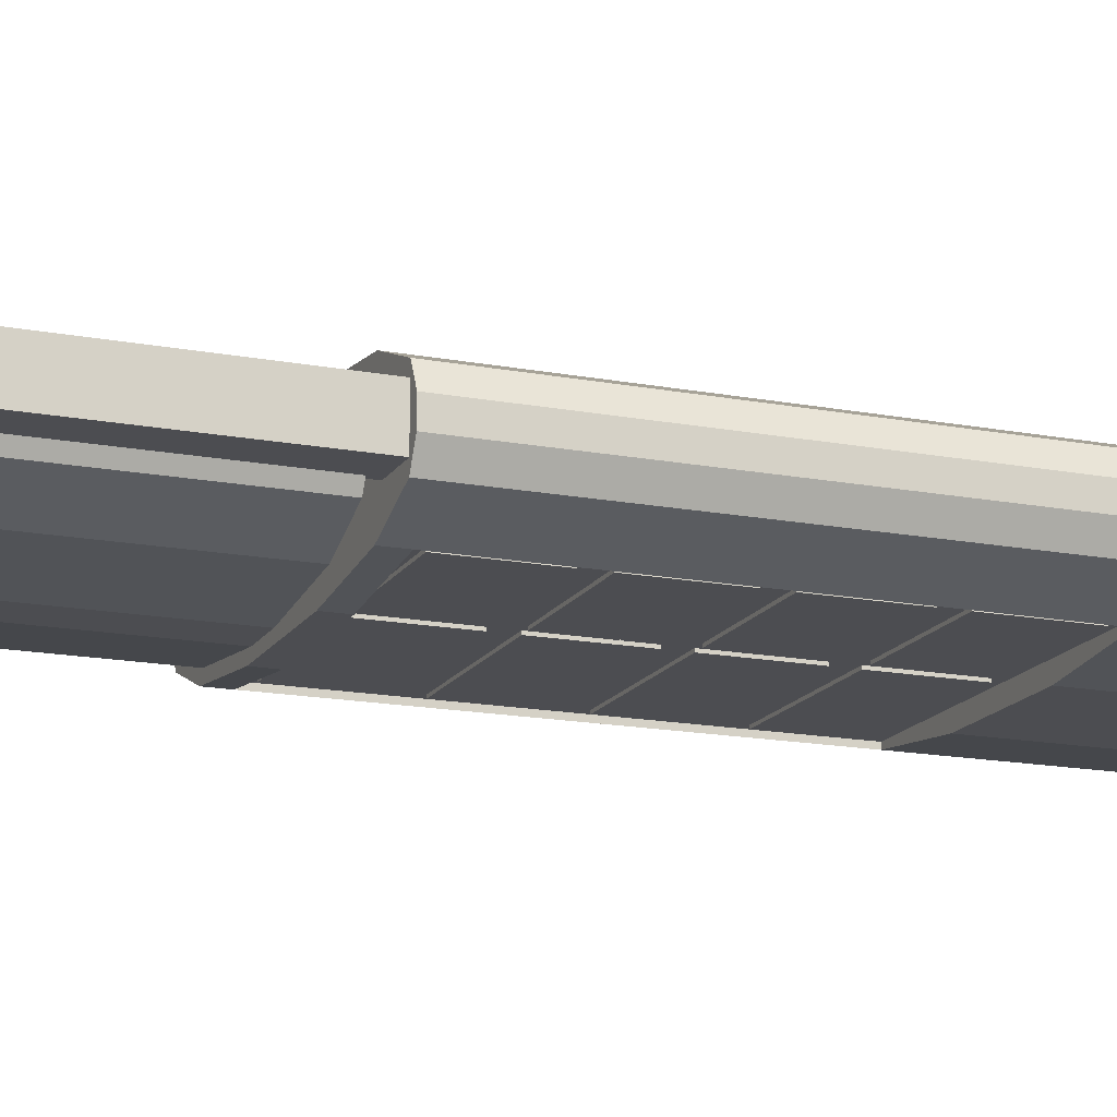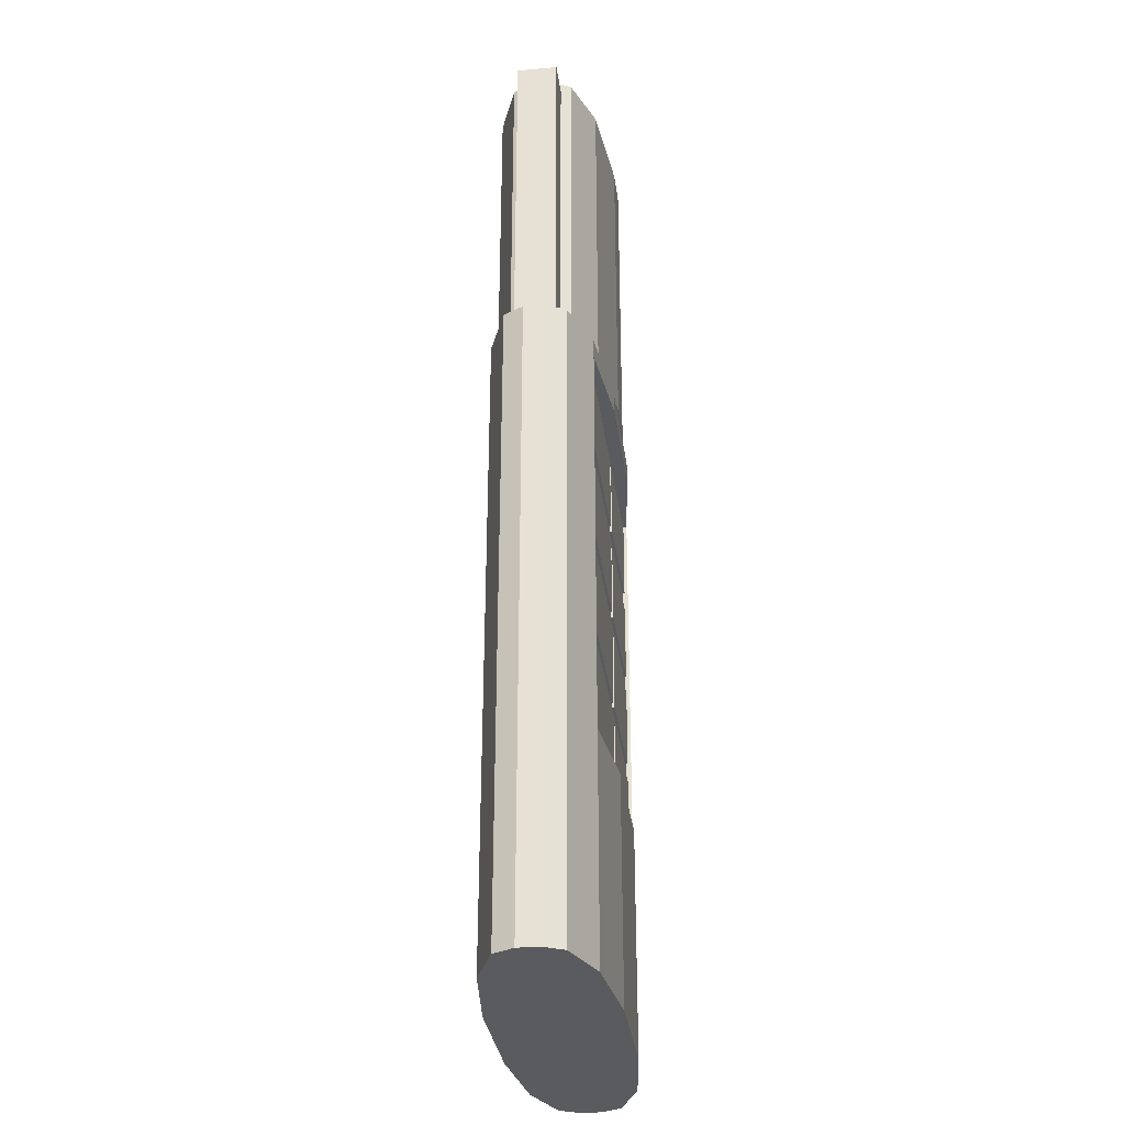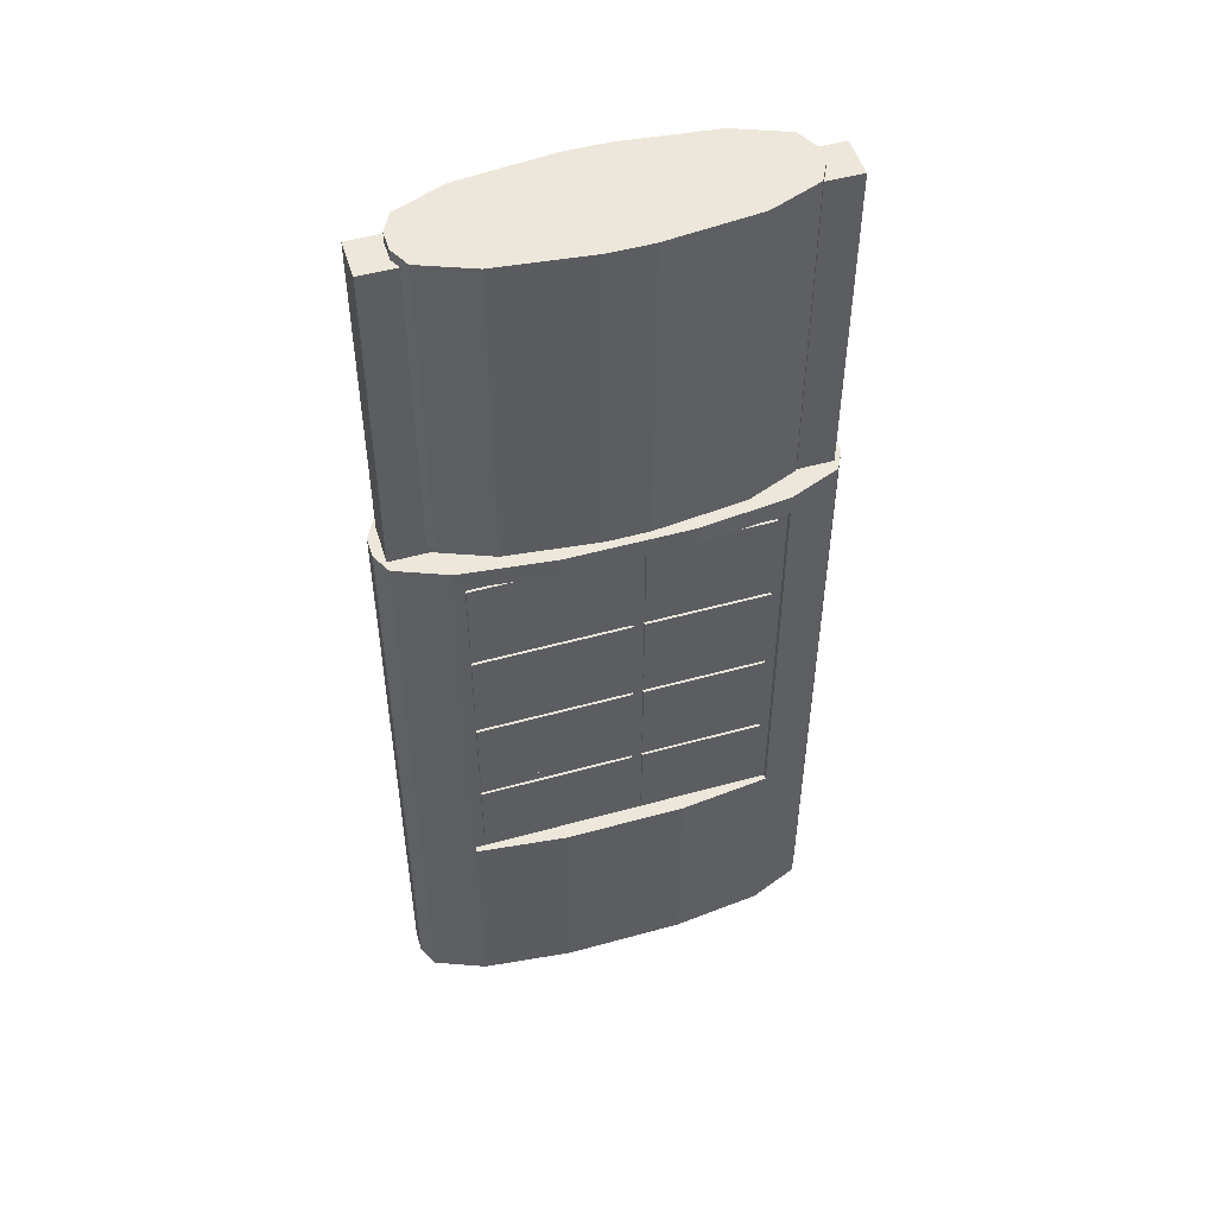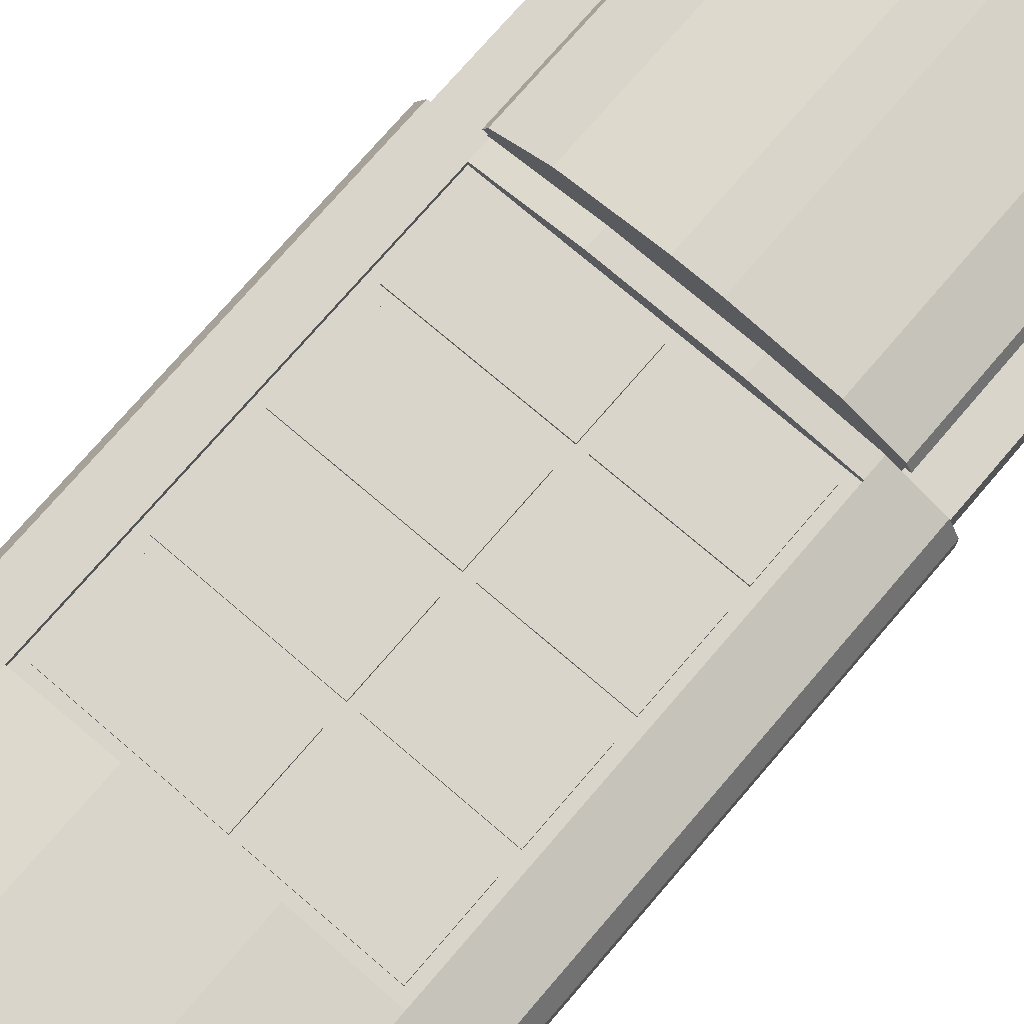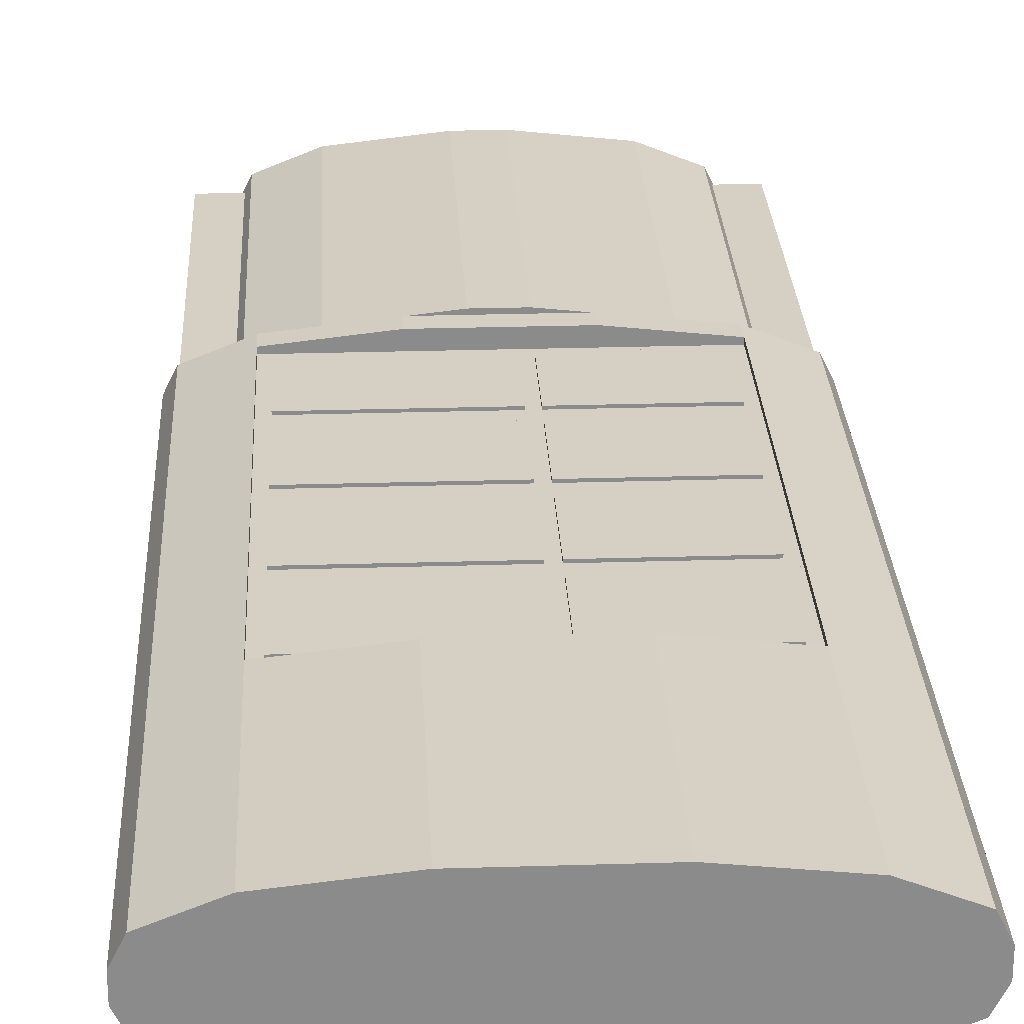
<metadata>
{"format":"obj","ext":"obj","renderer":"f3d","projection":"perspective","resolution":1024,"background":"white","views":[{"elev":-16.1,"azim":-111.5,"up":"+Z"},{"elev":-32.2,"azim":97.5,"up":"+Y"},{"elev":50.7,"azim":163.1,"up":"+Y"},{"elev":74.3,"azim":40.6,"up":"+Z"},{"elev":26.3,"azim":-2.8,"up":"+Z"}]}
</metadata>
<code>
o cuboid
v 0.375 1.375 0.375
v 0.375 1.375 -0.375
v 0.375 0 0.375
v 0.375 0 -0.375
v -0.375 1.375 0.375
v -0.375 1.375 -0.375
v -0.375 0 0.375
v -0.375 0 -0.375
f 2 1 3 4
f 7 5 6 8
f 5 1 2 6
f 4 3 7 8
f 3 1 5 7
f 6 2 4 8
o cuboid
v -0.375 1.375 0.375
v -0.375 1.375 -0.375
v -0.375 0 0.375
v -0.375 0 -0.375
v -0.9375 1.375 0.3125
v -0.9375 1.375 -0.3125
v -0.9375 0 0.3125
v -0.9375 0 -0.3125
f 10 9 11 12
f 15 13 14 16
f 13 9 10 14
f 12 11 15 16
f 11 9 13 15
f 14 10 12 16
o cuboid
v -0.9375 4 0.3125
v -0.9375 4 -0.3125
v -0.9375 2 0.3125
v -0.9375 2 -0.3125
v -1.25 4 0.1875
v -1.25 4 -0.1875
v -1.25 2 0.1875
v -1.25 2 -0.1875
f 18 17 19 20
f 23 21 22 24
f 21 17 18 22
f 20 19 23 24
f 19 17 21 23
f 22 18 20 24
o cuboid
v -1.25 4 0.1875
v -1.25 4 -0.1875
v -1.25 2 0.1875
v -1.25 2 -0.1875
v -1.312 4 0.0625
v -1.312 4 -0.0625
v -1.312 2 0.0625
v -1.312 2 -0.0625
f 26 25 27 28
f 31 29 30 32
f 29 25 26 30
f 28 27 31 32
f 27 25 29 31
f 30 26 28 32
o cuboid
v 1.25 4 -0.1875
v 1.25 4 0.1875
v 1.25 2 -0.1875
v 1.25 2 0.1875
v 1.312 4 -0.0625
v 1.312 4 0.0625
v 1.312 2 -0.0625
v 1.312 2 0.0625
f 34 33 35 36
f 39 37 38 40
f 37 33 34 38
f 36 35 39 40
f 35 33 37 39
f 38 34 36 40
o cuboid
v 0.9375 4 -0.3125
v 0.9375 4 0.3125
v 0.9375 2 -0.3125
v 0.9375 2 0.3125
v 1.25 4 -0.1875
v 1.25 4 0.1875
v 1.25 2 -0.1875
v 1.25 2 0.1875
f 42 41 43 44
f 47 45 46 48
f 45 41 42 46
f 44 43 47 48
f 43 41 45 47
f 46 42 44 48
o cuboid
v 0.375 1.375 -0.375
v 0.375 1.375 0.375
v 0.375 0 -0.375
v 0.375 0 0.375
v 0.9375 1.375 -0.3125
v 0.9375 1.375 0.3125
v 0.9375 0 -0.3125
v 0.9375 0 0.3125
f 50 49 51 52
f 55 53 54 56
f 53 49 50 54
f 52 51 55 56
f 51 49 53 55
f 54 50 52 56
o cuboid
v -1.25 2 0.1875
v -1.25 2 -0.1875
v -1.25 0 0.1875
v -1.25 0 -0.1875
v -1.312 2 0.0625
v -1.312 2 -0.0625
v -1.312 0 0.0625
v -1.312 0 -0.0625
f 58 57 59 60
f 63 61 62 64
f 61 57 58 62
f 60 59 63 64
f 59 57 61 63
f 62 58 60 64
o cuboid
v -0.9375 2 0.3125
v -0.9375 2 -0.3125
v -0.9375 0 0.3125
v -0.9375 0 -0.3125
v -1.25 2 0.1875
v -1.25 2 -0.1875
v -1.25 0 0.1875
v -1.25 0 -0.1875
f 66 65 67 68
f 71 69 70 72
f 69 65 66 70
f 68 67 71 72
f 67 65 69 71
f 70 66 68 72
o cuboid
v 1.25 2 -0.1875
v 1.25 2 0.1875
v 1.25 0 -0.1875
v 1.25 0 0.1875
v 1.312 2 -0.0625
v 1.312 2 0.0625
v 1.312 0 -0.0625
v 1.312 0 0.0625
f 74 73 75 76
f 79 77 78 80
f 77 73 74 78
f 76 75 79 80
f 75 73 77 79
f 78 74 76 80
o cuboid
v 0.9375 2 -0.3125
v 0.9375 2 0.3125
v 0.9375 0 -0.3125
v 0.9375 0 0.3125
v 1.25 2 -0.1875
v 1.25 2 0.1875
v 1.25 0 -0.1875
v 1.25 0 0.1875
f 82 81 83 84
f 87 85 86 88
f 85 81 82 86
f 84 83 87 88
f 83 81 85 87
f 86 82 84 88
o cuboid
v 0.9375 2 0.2812
v 0.9375 2 -0.2812
v 0.9375 1.375 0.2812
v 0.9375 1.375 -0.2812
v -0.9375 2 0.2812
v -0.9375 2 -0.2812
v -0.9375 1.375 0.2812
v -0.9375 1.375 -0.2812
f 90 89 91 92
f 95 93 94 96
f 93 89 90 94
f 92 91 95 96
f 91 89 93 95
f 94 90 92 96
o cuboid
v 0.9375 2.625 0.2812
v 0.9375 2.625 -0.2812
v 0.9375 2 0.2812
v 0.9375 2 -0.2812
v -0.9375 2.625 0.2812
v -0.9375 2.625 -0.2812
v -0.9375 2 0.2812
v -0.9375 2 -0.2812
f 98 97 99 100
f 103 101 102 104
f 101 97 98 102
f 100 99 103 104
f 99 97 101 103
f 102 98 100 104
o cuboid
v 0.9375 3.25 0.2812
v 0.9375 3.25 -0.2812
v 0.9375 2.625 0.2812
v 0.9375 2.625 -0.2812
v -0.9375 3.25 0.2812
v -0.9375 3.25 -0.2812
v -0.9375 2.625 0.2812
v -0.9375 2.625 -0.2812
f 106 105 107 108
f 111 109 110 112
f 109 105 106 110
f 108 107 111 112
f 107 105 109 111
f 110 106 108 112
o cuboid
v -0.375 4 0.375
v -0.375 4 -0.375
v -0.375 3.875 0.375
v -0.375 3.875 -0.375
v -0.9375 4 0.3125
v -0.9375 4 -0.3125
v -0.9375 3.875 0.3125
v -0.9375 3.875 -0.3125
f 114 113 115 116
f 119 117 118 120
f 117 113 114 118
f 116 115 119 120
f 115 113 117 119
f 118 114 116 120
o cuboid
v 0.375 4 -0.375
v 0.375 4 0.375
v 0.375 3.875 -0.375
v 0.375 3.875 0.375
v 0.9375 4 -0.3125
v 0.9375 4 0.3125
v 0.9375 3.875 -0.3125
v 0.9375 3.875 0.3125
f 122 121 123 124
f 127 125 126 128
f 125 121 122 126
f 124 123 127 128
f 123 121 125 127
f 126 122 124 128
o cuboid
v 1.25 6 0.125
v 1.25 6 -0.125
v 1.25 4 0.125
v 1.25 4 -0.125
v 1 6 0.125
v 1 6 -0.125
v 1 4 0.125
v 1 4 -0.125
f 130 129 131 132
f 135 133 134 136
f 133 129 130 134
f 132 131 135 136
f 131 129 133 135
f 134 130 132 136
o cuboid
v 0.375 4 0.375
v 0.375 4 -0.375
v 0.375 3.875 0.375
v 0.375 3.875 -0.375
v -0.375 4 0.375
v -0.375 4 -0.375
v -0.375 3.875 0.375
v -0.375 3.875 -0.375
f 138 137 139 140
f 143 141 142 144
f 141 137 138 142
f 140 139 143 144
f 139 137 141 143
f 142 138 140 144
o cuboid
v -1 6 0.125
v -1 6 -0.125
v -1 4 0.125
v -1 4 -0.125
v -1.25 6 0.125
v -1.25 6 -0.125
v -1.25 4 0.125
v -1.25 4 -0.125
f 146 145 147 148
f 151 149 150 152
f 149 145 146 150
f 148 147 151 152
f 147 145 149 151
f 150 146 148 152
o cuboid
v -1 6.062 0.1875
v -1 6.062 -0.1875
v -1 4.062 0.1875
v -1 4.062 -0.1875
v -1.062 6.062 0.0625
v -1.062 6.062 -0.0625
v -1.062 4.062 0.0625
v -1.062 4.062 -0.0625
f 154 153 155 156
f 159 157 158 160
f 157 153 154 158
f 156 155 159 160
f 155 153 157 159
f 158 154 156 160
o cuboid
v -0.6875 6.062 0.3125
v -0.6875 6.062 -0.3125
v -0.6875 4.062 0.3125
v -0.6875 4.062 -0.3125
v -1 6.062 0.1875
v -1 6.062 -0.1875
v -1 4.062 0.1875
v -1 4.062 -0.1875
f 162 161 163 164
f 167 165 166 168
f 165 161 162 166
f 164 163 167 168
f 163 161 165 167
f 166 162 164 168
o cuboid
v -0.125 6.062 0.375
v -0.125 6.062 -0.375
v -0.125 4.062 0.375
v -0.125 4.062 -0.375
v -0.6875 6.062 0.3125
v -0.6875 6.062 -0.3125
v -0.6875 4.062 0.3125
v -0.6875 4.062 -0.3125
f 170 169 171 172
f 175 173 174 176
f 173 169 170 174
f 172 171 175 176
f 171 169 173 175
f 174 170 172 176
o cuboid
v 0.125 6.062 0.375
v 0.125 6.062 -0.375
v 0.125 4.062 0.375
v 0.125 4.062 -0.375
v -0.125 6.062 0.375
v -0.125 6.062 -0.375
v -0.125 4.062 0.375
v -0.125 4.062 -0.375
f 178 177 179 180
f 183 181 182 184
f 181 177 178 182
f 180 179 183 184
f 179 177 181 183
f 182 178 180 184
o cuboid
v 0.125 6.062 -0.375
v 0.125 6.062 0.375
v 0.125 4.062 -0.375
v 0.125 4.062 0.375
v 0.6875 6.062 -0.3125
v 0.6875 6.062 0.3125
v 0.6875 4.062 -0.3125
v 0.6875 4.062 0.3125
f 186 185 187 188
f 191 189 190 192
f 189 185 186 190
f 188 187 191 192
f 187 185 189 191
f 190 186 188 192
o cuboid
v 0.6875 6.062 -0.3125
v 0.6875 6.062 0.3125
v 0.6875 4.062 -0.3125
v 0.6875 4.062 0.3125
v 1 6.062 -0.1875
v 1 6.062 0.1875
v 1 4.062 -0.1875
v 1 4.062 0.1875
f 194 193 195 196
f 199 197 198 200
f 197 193 194 198
f 196 195 199 200
f 195 193 197 199
f 198 194 196 200
o cuboid
v 1 6.062 -0.1875
v 1 6.062 0.1875
v 1 4.062 -0.1875
v 1 4.062 0.1875
v 1.062 6.062 -0.0625
v 1.062 6.062 0.0625
v 1.062 4.062 -0.0625
v 1.062 4.062 0.0625
f 202 201 203 204
f 207 205 206 208
f 205 201 202 206
f 204 203 207 208
f 203 201 205 207
f 206 202 204 208
o cuboid
v 0.875 2.562 -0.07812
v 0.875 2.562 -0.2969
v 0.875 2.062 -0.07812
v 0.875 2.062 -0.2969
v -0.0625 2.562 -0.07812
v -0.0625 2.562 -0.2969
v -0.0625 2.062 -0.07812
v -0.0625 2.062 -0.2969
f 210 209 211 212
f 215 213 214 216
f 213 209 210 214
f 212 211 215 216
f 211 209 213 215
f 214 210 212 216
o cuboid
v -0.875 1.938 0.07812
v -0.875 1.938 0.2969
v -0.875 1.438 0.07812
v -0.875 1.438 0.2969
v 0.0625 1.938 0.07812
v 0.0625 1.938 0.2969
v 0.0625 1.438 0.07812
v 0.0625 1.438 0.2969
f 218 217 219 220
f 223 221 222 224
f 221 217 218 222
f 220 219 223 224
f 219 217 221 223
f 222 218 220 224
o cuboid
v -0.875 2.562 0.07812
v -0.875 2.562 0.2969
v -0.875 2.062 0.07812
v -0.875 2.062 0.2969
v 0.0625 2.562 0.07812
v 0.0625 2.562 0.2969
v 0.0625 2.062 0.07812
v 0.0625 2.062 0.2969
f 226 225 227 228
f 231 229 230 232
f 229 225 226 230
f 228 227 231 232
f 227 225 229 231
f 230 226 228 232
o cuboid
v -0.875 3.188 0.07812
v -0.875 3.188 0.2969
v -0.875 2.688 0.07812
v -0.875 2.688 0.2969
v 0.0625 3.188 0.07812
v 0.0625 3.188 0.2969
v 0.0625 2.688 0.07812
v 0.0625 2.688 0.2969
f 234 233 235 236
f 239 237 238 240
f 237 233 234 238
f 236 235 239 240
f 235 233 237 239
f 238 234 236 240
o cuboid
v 0.875 1.938 -0.07812
v 0.875 1.938 -0.2969
v 0.875 1.438 -0.07812
v 0.875 1.438 -0.2969
v -0.0625 1.938 -0.07812
v -0.0625 1.938 -0.2969
v -0.0625 1.438 -0.07812
v -0.0625 1.438 -0.2969
f 242 241 243 244
f 247 245 246 248
f 245 241 242 246
f 244 243 247 248
f 243 241 245 247
f 246 242 244 248
o cuboid
v -0.125 2.562 0.2656
v -0.125 2.562 -0.2969
v -0.125 2.062 0.2656
v -0.125 2.062 -0.2969
v -0.875 2.562 0.2656
v -0.875 2.562 -0.2969
v -0.875 2.062 0.2656
v -0.875 2.062 -0.2969
f 250 249 251 252
f 255 253 254 256
f 253 249 250 254
f 252 251 255 256
f 251 249 253 255
f 254 250 252 256
o cuboid
v -0.125 3.188 0.2656
v -0.125 3.188 -0.2969
v -0.125 2.688 0.2656
v -0.125 2.688 -0.2969
v -0.875 3.188 0.2656
v -0.875 3.188 -0.2969
v -0.875 2.688 0.2656
v -0.875 2.688 -0.2969
f 258 257 259 260
f 263 261 262 264
f 261 257 258 262
f 260 259 263 264
f 259 257 261 263
f 262 258 260 264
o cuboid
v -0.125 1.938 0.2656
v -0.125 1.938 -0.2969
v -0.125 1.438 0.2656
v -0.125 1.438 -0.2969
v -0.875 1.938 0.2656
v -0.875 1.938 -0.2969
v -0.875 1.438 0.2656
v -0.875 1.438 -0.2969
f 266 265 267 268
f 271 269 270 272
f 269 265 266 270
f 268 267 271 272
f 267 265 269 271
f 270 266 268 272
o cuboid
v 0.125 1.938 -0.2656
v 0.125 1.938 0.2969
v 0.125 1.438 -0.2656
v 0.125 1.438 0.2969
v 0.875 1.938 -0.2656
v 0.875 1.938 0.2969
v 0.875 1.438 -0.2656
v 0.875 1.438 0.2969
f 274 273 275 276
f 279 277 278 280
f 277 273 274 278
f 276 275 279 280
f 275 273 277 279
f 278 274 276 280
o cuboid
v 0.125 2.562 -0.2656
v 0.125 2.562 0.2969
v 0.125 2.062 -0.2656
v 0.125 2.062 0.2969
v 0.875 2.562 -0.2656
v 0.875 2.562 0.2969
v 0.875 2.062 -0.2656
v 0.875 2.062 0.2969
f 282 281 283 284
f 287 285 286 288
f 285 281 282 286
f 284 283 287 288
f 283 281 285 287
f 286 282 284 288
o cuboid
v 0.125 3.188 -0.2656
v 0.125 3.188 0.2969
v 0.125 2.688 -0.2656
v 0.125 2.688 0.2969
v 0.875 3.188 -0.2656
v 0.875 3.188 0.2969
v 0.875 2.688 -0.2656
v 0.875 2.688 0.2969
f 290 289 291 292
f 295 293 294 296
f 293 289 290 294
f 292 291 295 296
f 291 289 293 295
f 294 290 292 296
o cuboid
v -0.125 3.812 0.2656
v -0.125 3.812 -0.2969
v -0.125 3.312 0.2656
v -0.125 3.312 -0.2969
v -0.875 3.812 0.2656
v -0.875 3.812 -0.2969
v -0.875 3.312 0.2656
v -0.875 3.312 -0.2969
f 298 297 299 300
f 303 301 302 304
f 301 297 298 302
f 300 299 303 304
f 299 297 301 303
f 302 298 300 304
o cuboid
v 0.875 3.812 -0.07812
v 0.875 3.812 -0.2969
v 0.875 3.312 -0.07812
v 0.875 3.312 -0.2969
v -0.0625 3.812 -0.07812
v -0.0625 3.812 -0.2969
v -0.0625 3.312 -0.07812
v -0.0625 3.312 -0.2969
f 306 305 307 308
f 311 309 310 312
f 309 305 306 310
f 308 307 311 312
f 307 305 309 311
f 310 306 308 312
o cuboid
v 0.125 3.812 -0.2656
v 0.125 3.812 0.2969
v 0.125 3.312 -0.2656
v 0.125 3.312 0.2969
v 0.875 3.812 -0.2656
v 0.875 3.812 0.2969
v 0.875 3.312 -0.2656
v 0.875 3.312 0.2969
f 314 313 315 316
f 319 317 318 320
f 317 313 314 318
f 316 315 319 320
f 315 313 317 319
f 318 314 316 320
o cuboid
v -0.875 3.812 0.07812
v -0.875 3.812 0.2969
v -0.875 3.312 0.07812
v -0.875 3.312 0.2969
v 0.0625 3.812 0.07812
v 0.0625 3.812 0.2969
v 0.0625 3.312 0.07812
v 0.0625 3.312 0.2969
f 322 321 323 324
f 327 325 326 328
f 325 321 322 326
f 324 323 327 328
f 323 321 325 327
f 326 322 324 328
o cuboid
v 0.9375 3.875 0.2812
v 0.9375 3.875 -0.2812
v 0.9375 3.25 0.2812
v 0.9375 3.25 -0.2812
v -0.9375 3.875 0.2812
v -0.9375 3.875 -0.2812
v -0.9375 3.25 0.2812
v -0.9375 3.25 -0.2812
f 330 329 331 332
f 335 333 334 336
f 333 329 330 334
f 332 331 335 336
f 331 329 333 335
f 334 330 332 336
o cuboid
v 0.875 3.188 -0.07812
v 0.875 3.188 -0.2969
v 0.875 2.688 -0.07812
v 0.875 2.688 -0.2969
v -0.0625 3.188 -0.07812
v -0.0625 3.188 -0.2969
v -0.0625 2.688 -0.07812
v -0.0625 2.688 -0.2969
f 338 337 339 340
f 343 341 342 344
f 341 337 338 342
f 340 339 343 344
f 339 337 341 343
f 342 338 340 344

</code>
